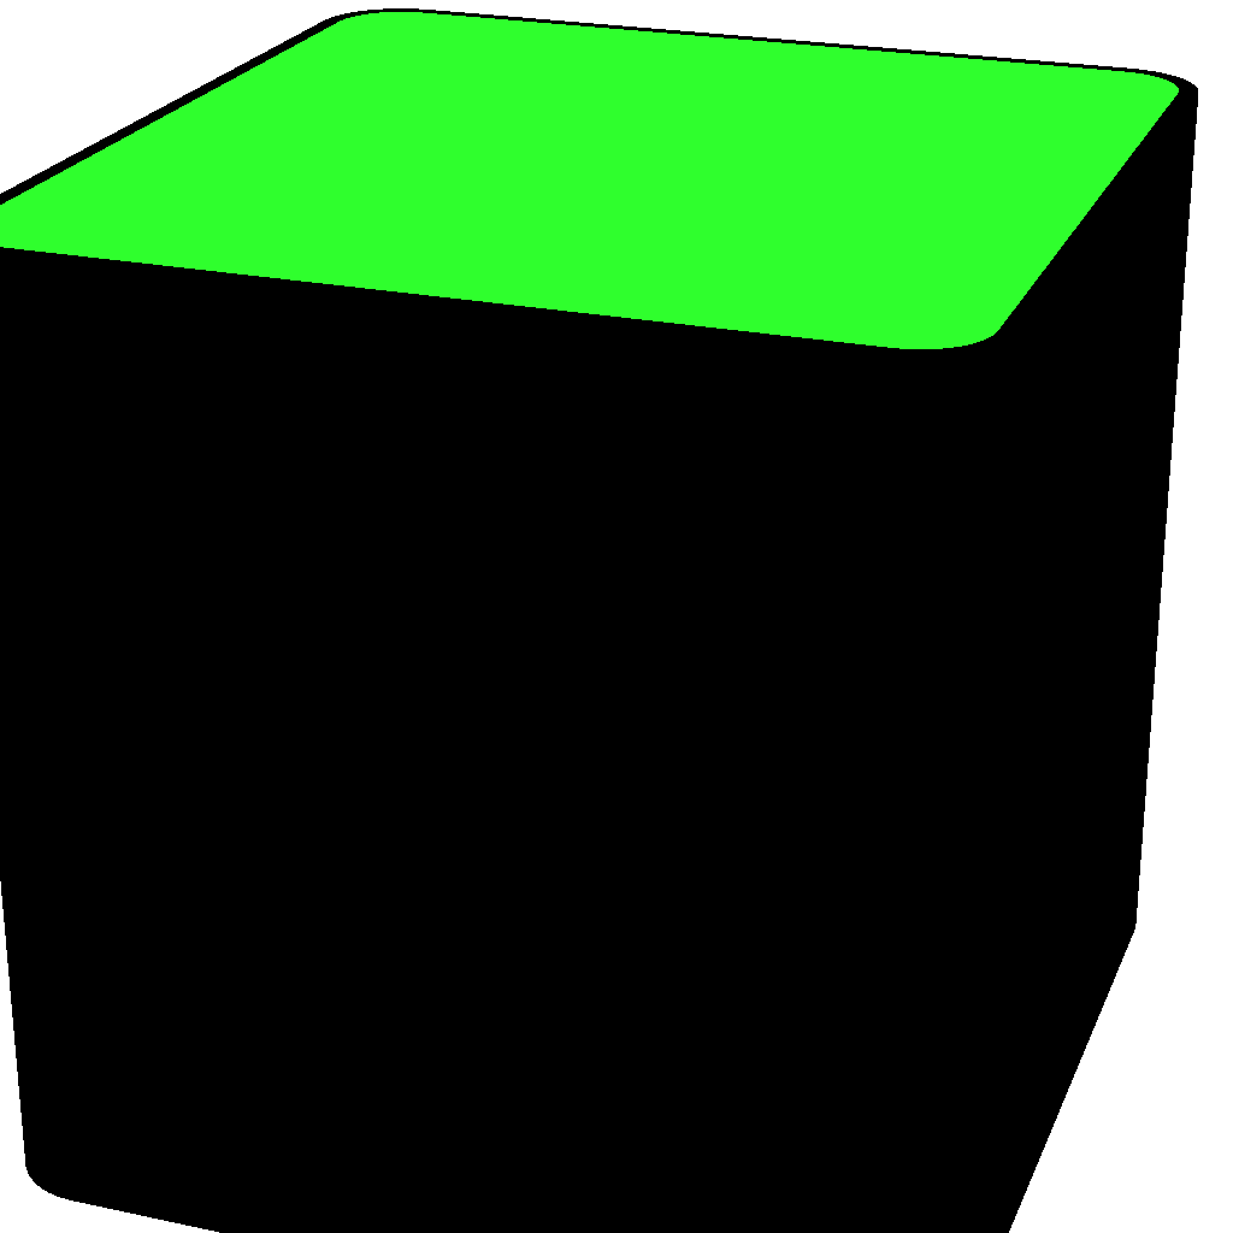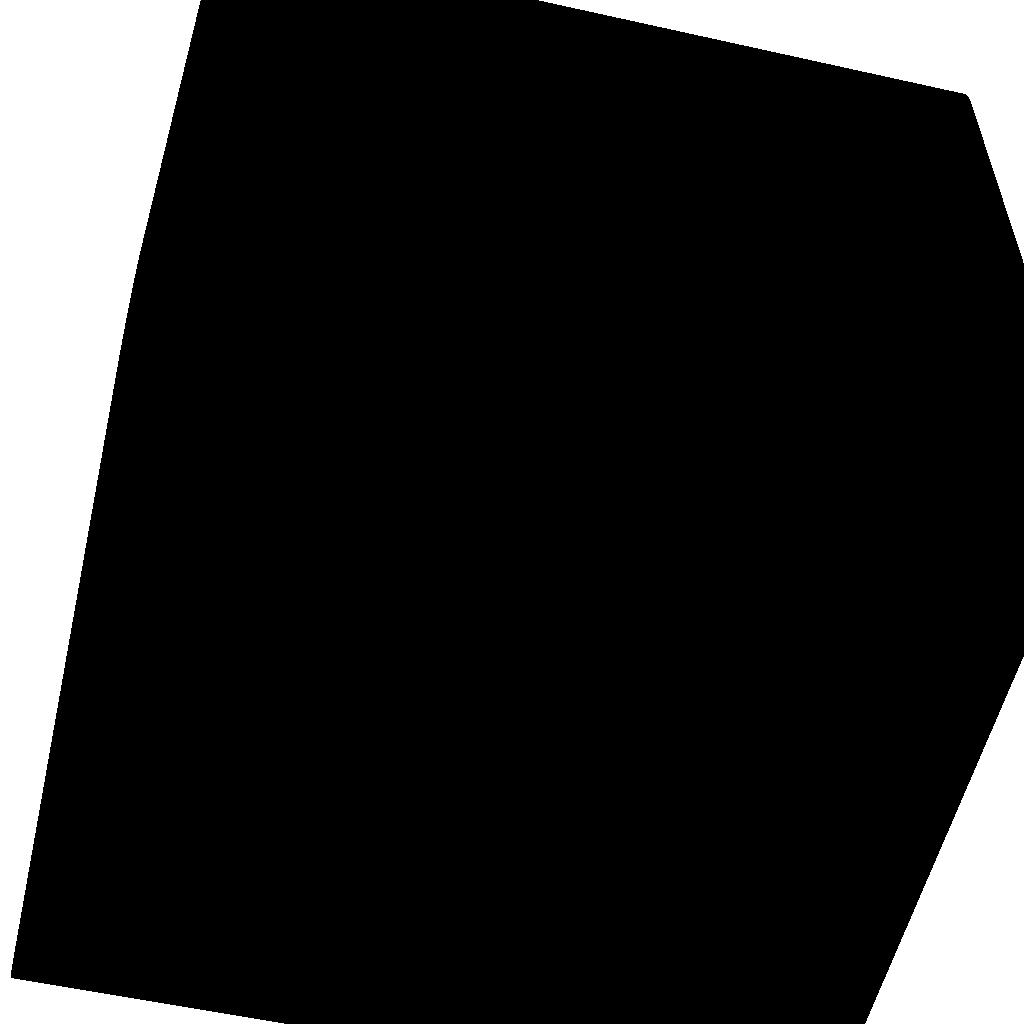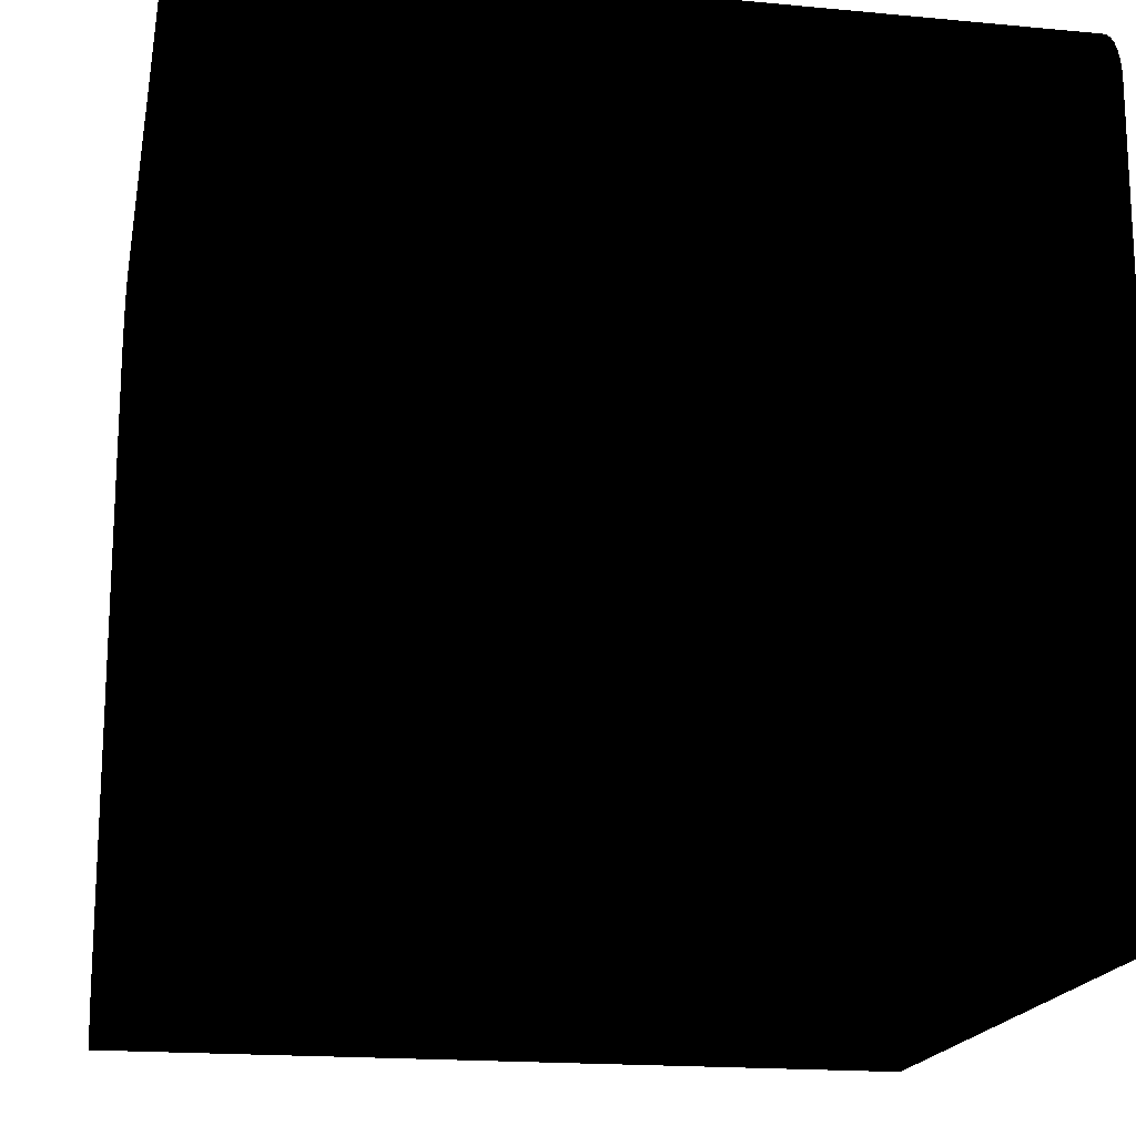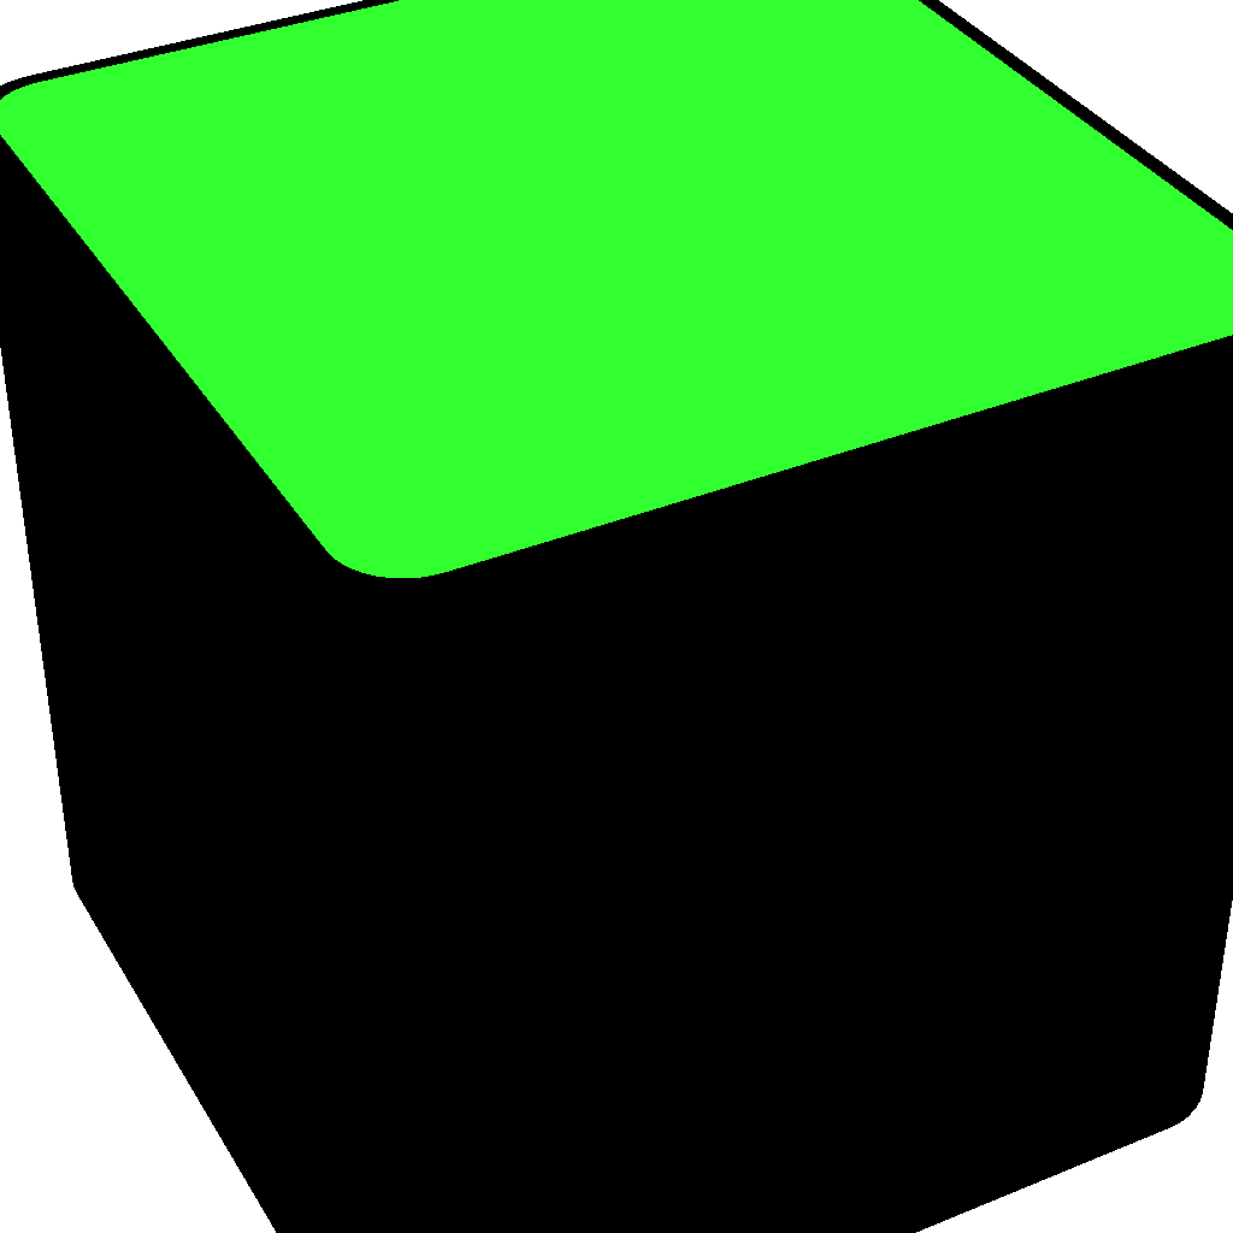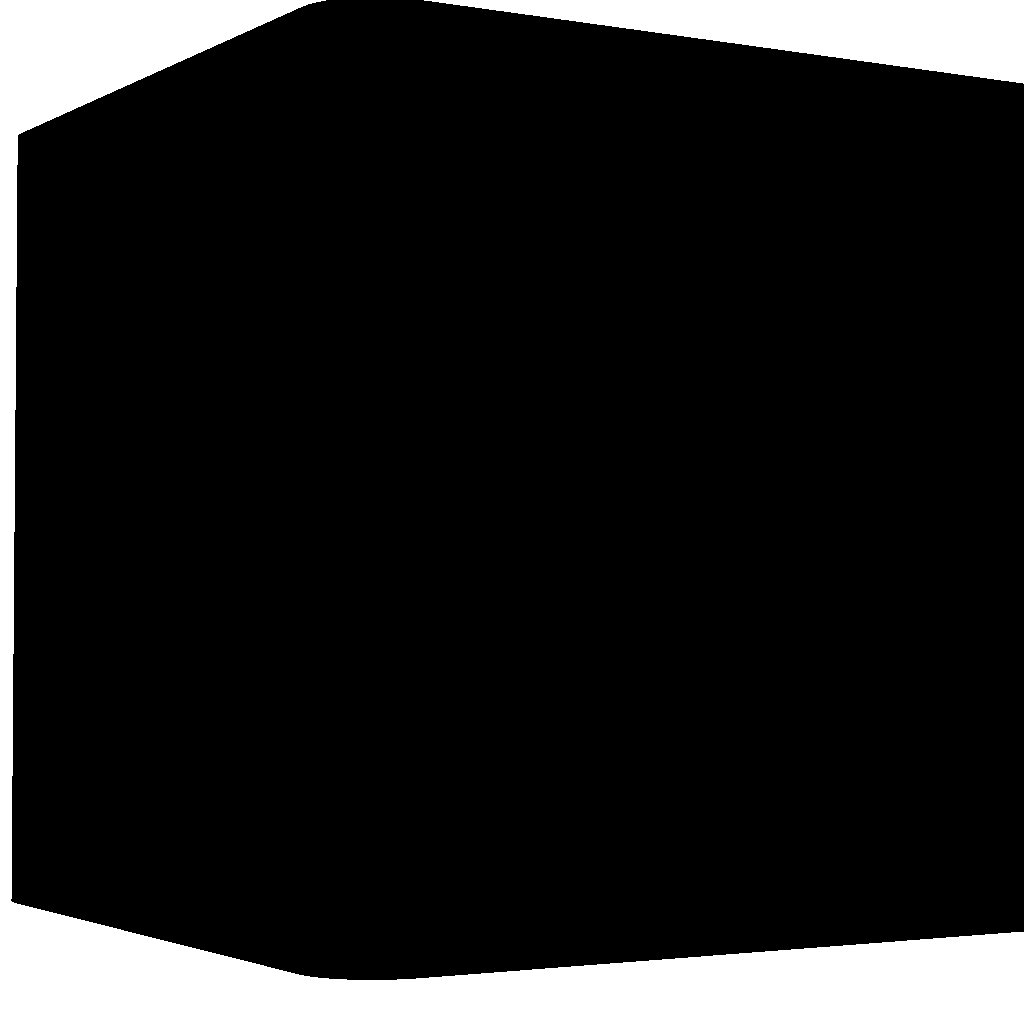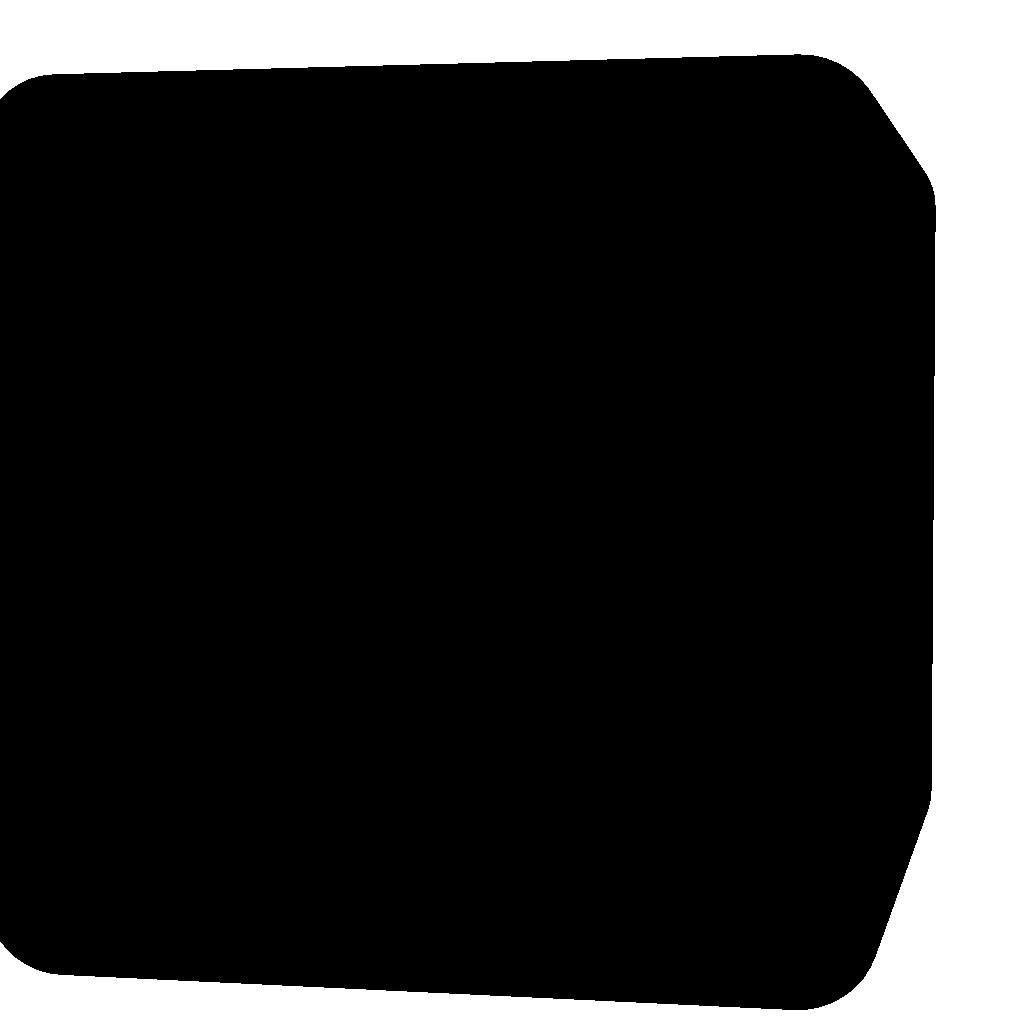
<metadata>
{"format":"obj","ext":"obj","renderer":"f3d","projection":"perspective","resolution":1024,"background":"white","views":[{"elev":23.9,"azim":-160.5,"up":"+Z"},{"elev":-55.7,"azim":-103.2,"up":"+Y"},{"elev":-17.7,"azim":-100.6,"up":"+Y"},{"elev":36.6,"azim":152.2,"up":"+Z"},{"elev":-2.5,"azim":149.1,"up":"+Z"},{"elev":2.5,"azim":-168.0,"up":"+Y"}]}
</metadata>
<code>
o Cube
v -0.41 -0.5 0.5 0 0 0
v -0.5 -0.41 0.5 0 0 0
v -0.4241 -0.4989 0.5 0 0 0
v -0.4378 -0.4956 0.5 0 0 0
v -0.4509 -0.4902 0.5 0 0 0
v -0.4629 -0.4828 0.5 0 0 0
v -0.4736 -0.4736 0.5 0 0 0
v -0.4828 -0.4629 0.5 0 0 0
v -0.4902 -0.4509 0.5 0 0 0
v -0.4956 -0.4378 0.5 0 0 0
v -0.4989 -0.4241 0.5 0 0 0
v -0.5 -0.41 1.5 0 0 0
v -0.41 -0.5 1.5 0 0 0
v -0.4989 -0.4241 1.5 0 0 0
v -0.4956 -0.4378 1.5 0 0 0
v -0.4902 -0.4509 1.5 0 0 0
v -0.4828 -0.4629 1.5 0 0 0
v -0.4736 -0.4736 1.5 0 0 0
v -0.4629 -0.4828 1.5 0 0 0
v -0.4509 -0.4902 1.5 0 0 0
v -0.4378 -0.4956 1.5 0 0 0
v -0.4241 -0.4989 1.5 0 0 0
v -0.5 0.41 0.5 0 0 0
v -0.41 0.5 0.5 0 0 0
v -0.4989 0.4241 0.5 0 0 0
v -0.4956 0.4378 0.5 0 0 0
v -0.4902 0.4509 0.5 0 0 0
v -0.4828 0.4629 0.5 0 0 0
v -0.4736 0.4736 0.5 0 0 0
v -0.4629 0.4828 0.5 0 0 0
v -0.4509 0.4902 0.5 0 0 0
v -0.4378 0.4956 0.5 0 0 0
v -0.4241 0.4989 0.5 0 0 0
v -0.41 0.5 1.5 0 0 0
v -0.5 0.41 1.5 0 0 0
v -0.4241 0.4989 1.5 0 0 0
v -0.4378 0.4956 1.5 0 0 0
v -0.4509 0.4902 1.5 0 0 0
v -0.4629 0.4828 1.5 0 0 0
v -0.4736 0.4736 1.5 0 0 0
v -0.4828 0.4629 1.5 0 0 0
v -0.4902 0.4509 1.5 0 0 0
v -0.4956 0.4378 1.5 0 0 0
v -0.4989 0.4241 1.5 0 0 0
v 0.5 -0.41 0.5 0 0 0
v 0.41 -0.5 0.5 0 0 0
v 0.4989 -0.4241 0.5 0 0 0
v 0.4956 -0.4378 0.5 0 0 0
v 0.4902 -0.4509 0.5 0 0 0
v 0.4828 -0.4629 0.5 0 0 0
v 0.4736 -0.4736 0.5 0 0 0
v 0.4629 -0.4828 0.5 0 0 0
v 0.4509 -0.4902 0.5 0 0 0
v 0.4378 -0.4956 0.5 0 0 0
v 0.4241 -0.4989 0.5 0 0 0
v 0.41 -0.5 1.5 0 0 0
v 0.5 -0.41 1.5 0 0 0
v 0.4241 -0.4989 1.5 0 0 0
v 0.4378 -0.4956 1.5 0 0 0
v 0.4509 -0.4902 1.5 0 0 0
v 0.4629 -0.4828 1.5 0 0 0
v 0.4736 -0.4736 1.5 0 0 0
v 0.4828 -0.4629 1.5 0 0 0
v 0.4902 -0.4509 1.5 0 0 0
v 0.4956 -0.4378 1.5 0 0 0
v 0.4989 -0.4241 1.5 0 0 0
v 0.41 0.5 0.5 0 0 0
v 0.5 0.41 0.5 0 0 0
v 0.4241 0.4989 0.5 0 0 0
v 0.4378 0.4956 0.5 0 0 0
v 0.4509 0.4902 0.5 0 0 0
v 0.4629 0.4828 0.5 0 0 0
v 0.4736 0.4736 0.5 0 0 0
v 0.4828 0.4629 0.5 0 0 0
v 0.4902 0.4509 0.5 0 0 0
v 0.4956 0.4378 0.5 0 0 0
v 0.4989 0.4241 0.5 0 0 0
v 0.5 0.41 1.5 0 0 0
v 0.41 0.5 1.5 0 0 0
v 0.4989 0.4241 1.5 0 0 0
v 0.4956 0.4378 1.5 0 0 0
v 0.4902 0.4509 1.5 0 0 0
v 0.4828 0.4629 1.5 0 0 0
v 0.4736 0.4736 1.5 0 0 0
v 0.4629 0.4828 1.5 0 0 0
v 0.4509 0.4902 1.5 0 0 0
v 0.4378 0.4956 1.5 0 0 0
v 0.4241 0.4989 1.5 0 0 0
f 46 56 13 1
f 68 78 57 45
f 78 80 81 82 83 84 85 86 87 88 79 34 36 37 38 39 40 41 42 43 44 35 12 14 15 16 17 18 19 20 21 22 13 56 58 59 60 61 62 63 64 65 66 57
f 2 12 35 23
f 24 34 79 67
f 1 13 22 3
f 3 22 21 4
f 4 21 20 5
f 5 20 19 6
f 6 19 18 7
f 7 18 17 8
f 8 17 16 9
f 9 16 15 10
f 10 15 14 11
f 11 14 12 2
f 34 24 33 36
f 36 33 32 37
f 37 32 31 38
f 38 31 30 39
f 39 30 29 40
f 40 29 28 41
f 41 28 27 42
f 42 27 26 43
f 43 26 25 44
f 44 25 23 35
f 78 68 77 80
f 80 77 76 81
f 81 76 75 82
f 82 75 74 83
f 83 74 73 84
f 84 73 72 85
f 85 72 71 86
f 86 71 70 87
f 87 70 69 88
f 88 69 67 79
f 56 46 55 58
f 58 55 54 59
f 59 54 53 60
f 60 53 52 61
f 61 52 51 62
f 62 51 50 63
f 63 50 49 64
f 64 49 48 65
f 65 48 47 66
f 66 47 45 57
f 23 25 26 27 28 29 30 31 32 33 24 67 69 70 71 72 73 74 75 76 77 68 45 47 48 49 50 51 52 53 54 55 46 1 3 4 5 6 7 8 9 10 11 2
o Plane
v -0.408 -0.48 1.501 0.1 0.8 0.1
v -0.48 -0.408 1.501 0.1 0.8 0.1
v -0.4193 -0.4791 1.501 0.1 0.8 0.1
v -0.4302 -0.4765 1.501 0.1 0.8 0.1
v -0.4407 -0.4722 1.501 0.1 0.8 0.1
v -0.4503 -0.4662 1.501 0.1 0.8 0.1
v -0.4589 -0.4589 1.501 0.1 0.8 0.1
v -0.4662 -0.4503 1.501 0.1 0.8 0.1
v -0.4722 -0.4407 1.501 0.1 0.8 0.1
v -0.4765 -0.4302 1.501 0.1 0.8 0.1
v -0.4791 -0.4193 1.501 0.1 0.8 0.1
v 0.48 -0.408 1.501 0.1 0.8 0.1
v 0.408 -0.48 1.501 0.1 0.8 0.1
v 0.4791 -0.4193 1.501 0.1 0.8 0.1
v 0.4765 -0.4302 1.501 0.1 0.8 0.1
v 0.4722 -0.4407 1.501 0.1 0.8 0.1
v 0.4662 -0.4503 1.501 0.1 0.8 0.1
v 0.4589 -0.4589 1.501 0.1 0.8 0.1
v 0.4503 -0.4662 1.501 0.1 0.8 0.1
v 0.4407 -0.4722 1.501 0.1 0.8 0.1
v 0.4302 -0.4765 1.501 0.1 0.8 0.1
v 0.4193 -0.4791 1.501 0.1 0.8 0.1
v -0.408 0.48 1.501 0.1 0.8 0.1
v -0.48 0.408 1.501 0.1 0.8 0.1
v -0.4193 0.4791 1.501 0.1 0.8 0.1
v -0.4302 0.4765 1.501 0.1 0.8 0.1
v -0.4407 0.4722 1.501 0.1 0.8 0.1
v -0.4503 0.4662 1.501 0.1 0.8 0.1
v -0.4589 0.4589 1.501 0.1 0.8 0.1
v -0.4662 0.4503 1.501 0.1 0.8 0.1
v -0.4722 0.4407 1.501 0.1 0.8 0.1
v -0.4765 0.4302 1.501 0.1 0.8 0.1
v -0.4791 0.4193 1.501 0.1 0.8 0.1
v 0.408 0.48 1.501 0.1 0.8 0.1
v 0.48 0.408 1.501 0.1 0.8 0.1
v 0.4193 0.4791 1.501 0.1 0.8 0.1
v 0.4302 0.4765 1.501 0.1 0.8 0.1
v 0.4407 0.4722 1.501 0.1 0.8 0.1
v 0.4503 0.4662 1.501 0.1 0.8 0.1
v 0.4589 0.4589 1.501 0.1 0.8 0.1
v 0.4662 0.4503 1.501 0.1 0.8 0.1
v 0.4722 0.4407 1.501 0.1 0.8 0.1
v 0.4765 0.4302 1.501 0.1 0.8 0.1
v 0.4791 0.4193 1.501 0.1 0.8 0.1
f 90 99 98 97 96 95 94 93 92 91 89 101 110 109 108 107 106 105 104 103 102 100 123 132 131 130 129 128 127 126 125 124 122 111 113 114 115 116 117 118 119 120 121 112

</code>
